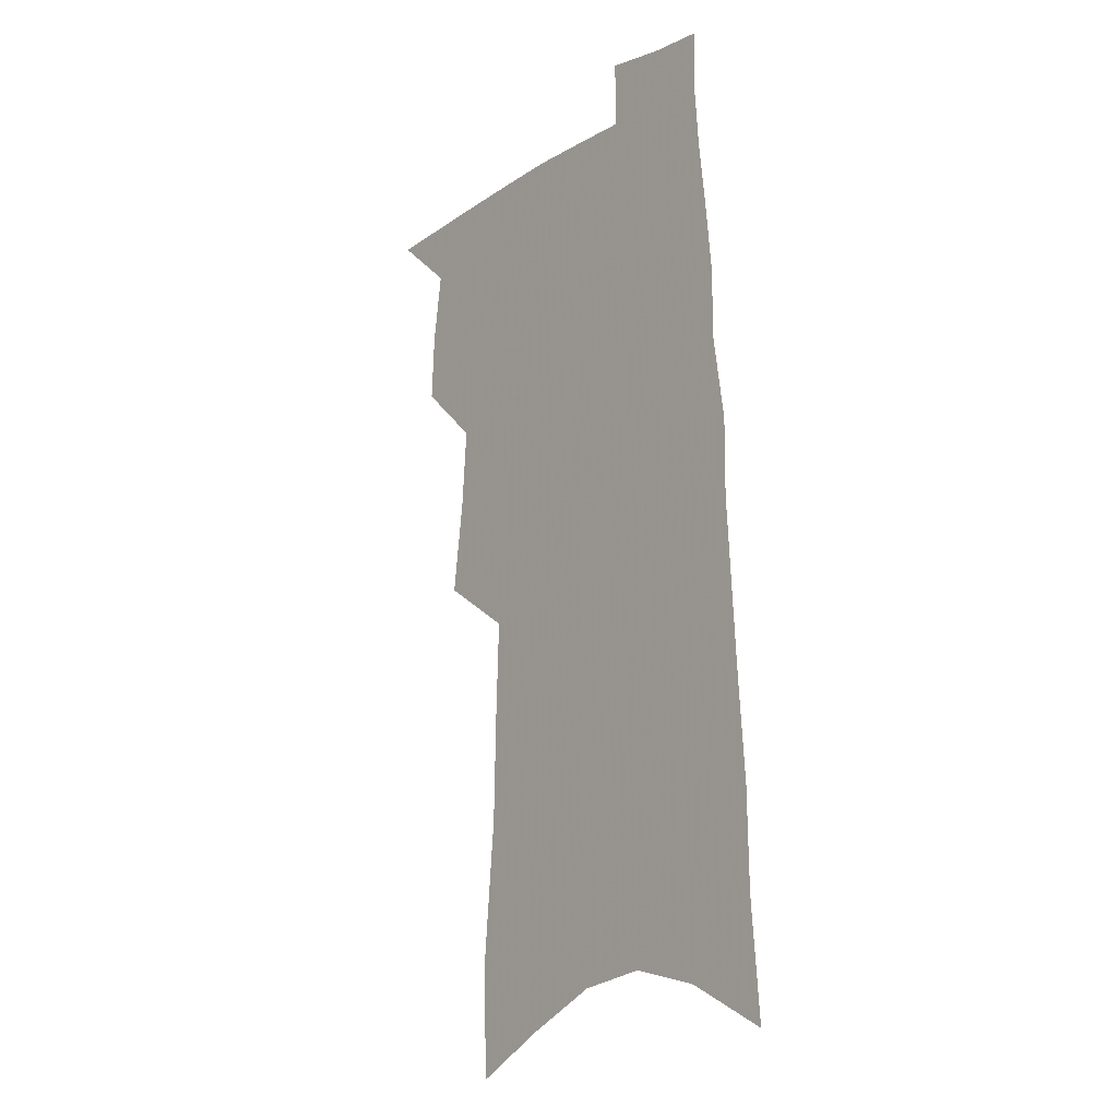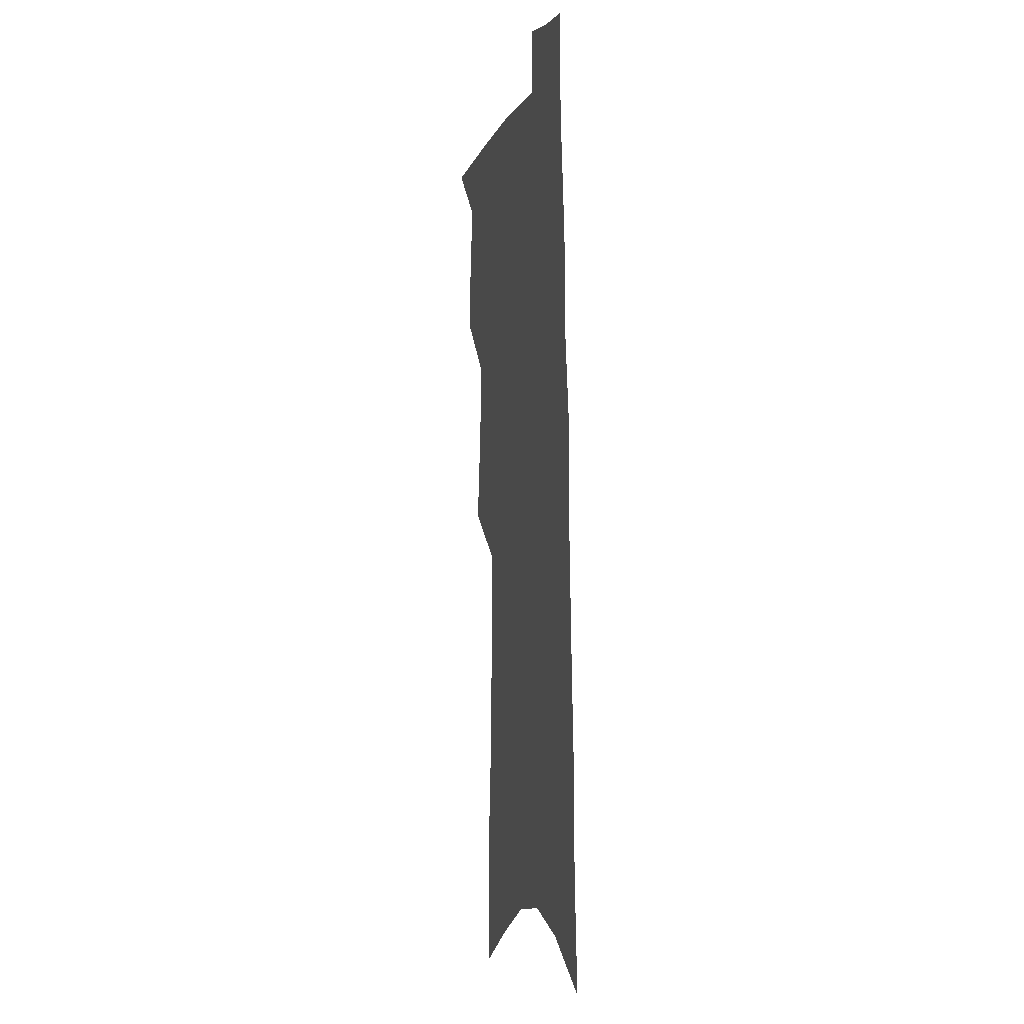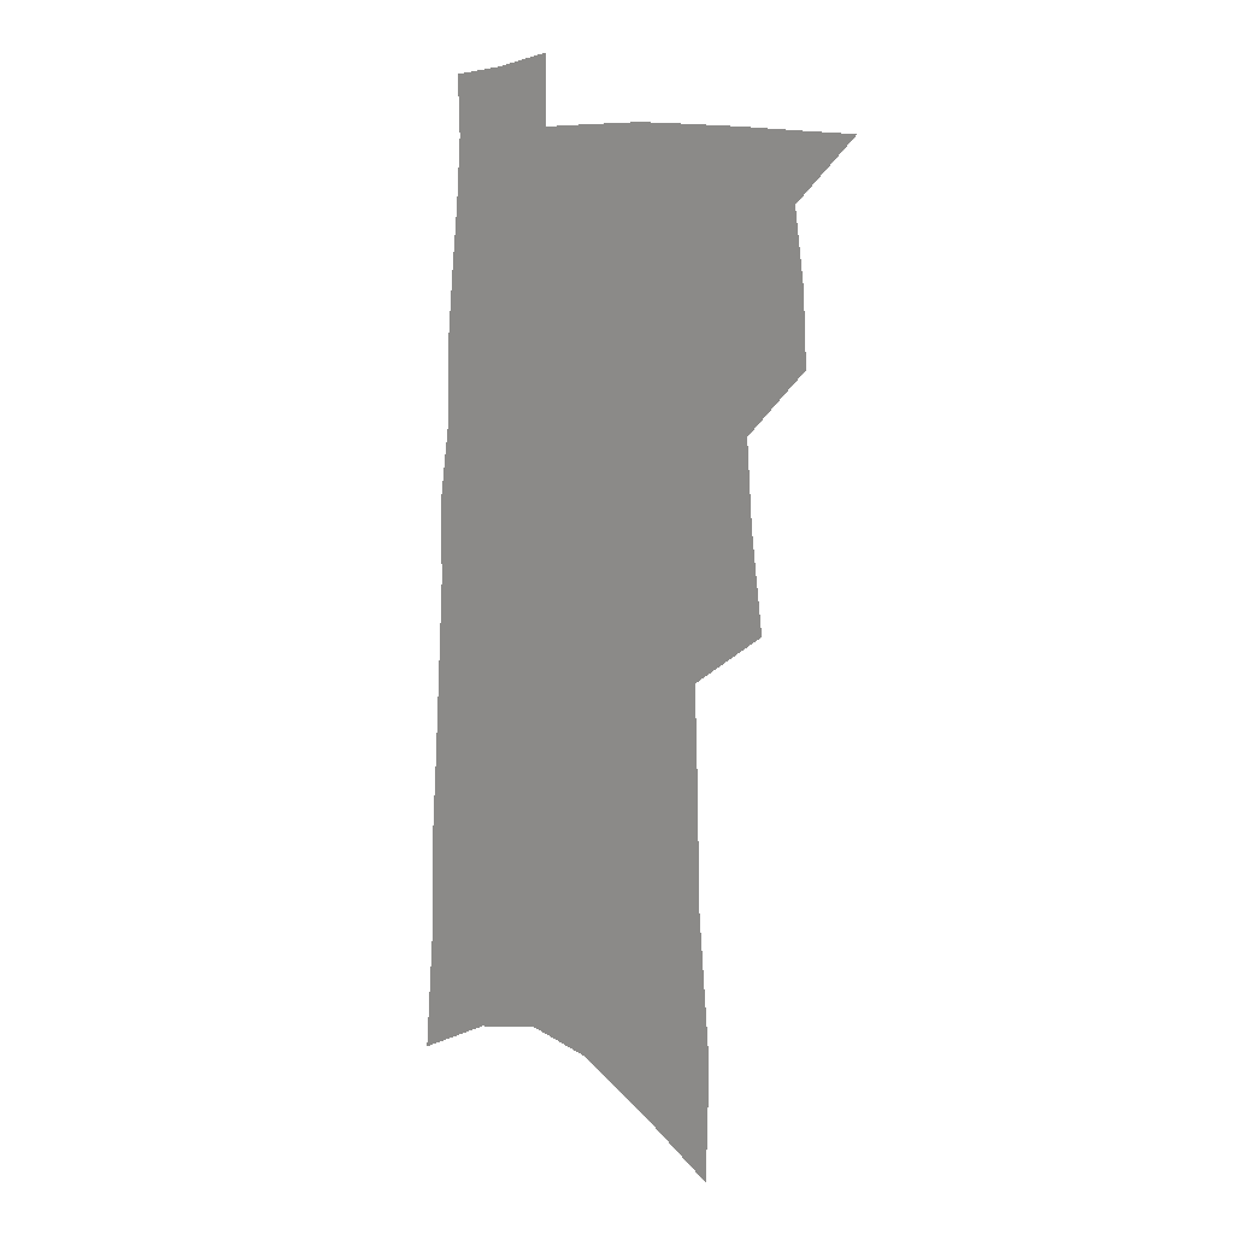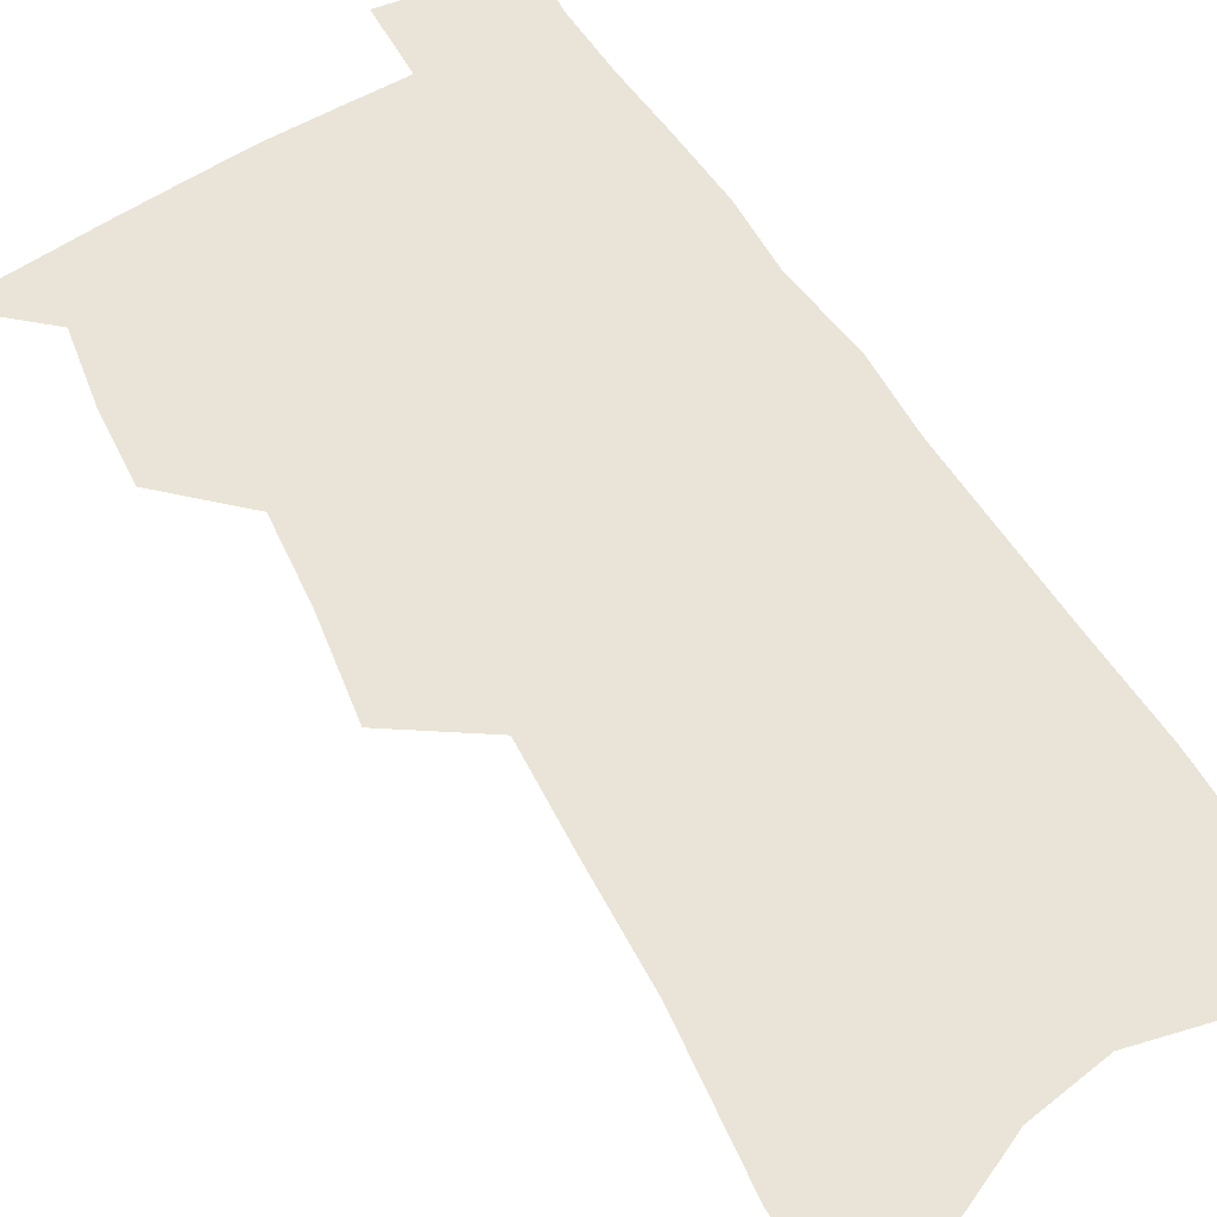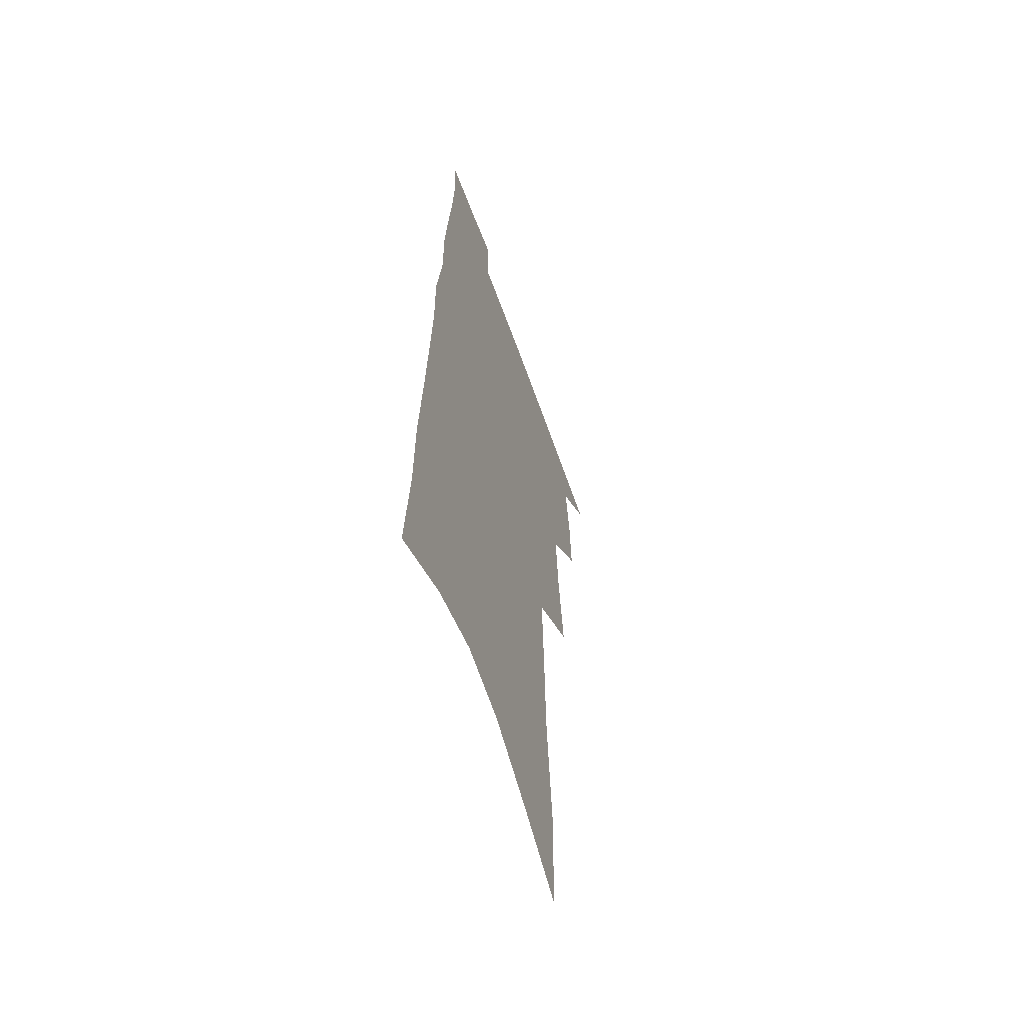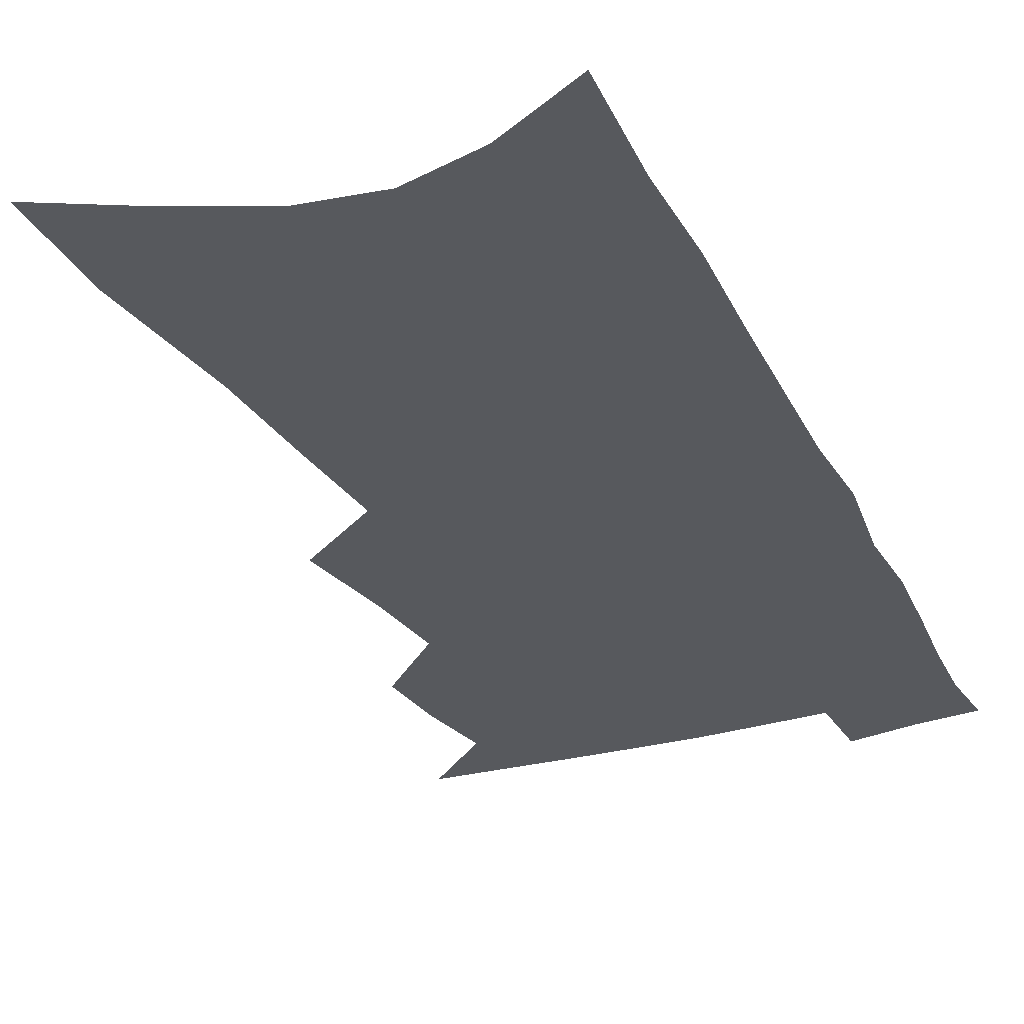
<metadata>
{"format":"obj","ext":"obj","renderer":"f3d","projection":"perspective","resolution":1024,"background":"white","views":[{"elev":-14.7,"azim":51.1,"up":"+Y"},{"elev":-2.0,"azim":76.9,"up":"+Y"},{"elev":8.6,"azim":-134.5,"up":"+Y"},{"elev":61.0,"azim":-29.5,"up":"+Z"},{"elev":-58.8,"azim":109.4,"up":"+Y"},{"elev":-29.2,"azim":25.5,"up":"+Z"}]}
</metadata>
<code>
v 597.8 400.7 0
v 603.3 380.5 0
v 603.7 387.6 0
v 604.8 394.9 0
v 604.8 401.3 0
v 608.2 356.2 0
v 609.6 366 0
v 610.2 374.2 0
v 610.8 381.8 0
v 611.9 389.3 0
v 611.8 395.6 0
v 611.3 401.8 0
v 614.9 302.4 0
v 614.5 314.2 0
v 615.9 329.3 0
v 616.2 340.5 0
v 616.6 350.8 0
v 617.3 360.3 0
v 617.4 368.3 0
v 617.8 376.1 0
v 618.3 383.5 0
v 618.4 390 0
v 618.2 396.1 0
v 617.7 402.3 0
v 623.2 306.9 0
v 624.3 323.3 0
v 623.7 332.4 0
v 623.9 343.5 0
v 624 353 0
v 624.1 361.6 0
v 624.2 369.3 0
v 624.3 376.8 0
v 624.6 384.1 0
v 624.7 390.4 0
v 624.5 396.4 0
v 624 402.7 0
v 631.5 310.9 0
v 631.5 324.8 0
v 631.2 335.1 0
v 630.9 344.8 0
v 630.8 353.9 0
v 630.7 362.2 0
v 630.7 370.4 0
v 630.7 377.5 0
v 630.7 384.2 0
v 630.7 390.6 0
v 630.6 396.6 0
v 630.5 402.7 0
v 639.2 312.2 0
v 638.7 324.4 0
v 638.4 334.1 0
v 637.8 344.7 0
v 637.4 353.8 0
v 637.3 361.9 0
v 637 370 0
v 636.9 377.3 0
v 636.8 384 0
v 636.7 390.5 0
v 636.7 396.6 0
v 636.8 402.7 0
v 636.8 409.6 0
v 647.1 310.5 0
v 646.3 322.5 0
v 645.8 332.8 0
v 645.2 342.8 0
v 644.6 352.1 0
v 644.1 360.8 0
v 643.9 368.5 0
v 643.9 375.8 0
v 643.4 383.2 0
v 643 390 0
v 642.9 396.4 0
v 642.9 402.6 0
v 643.4 408.6 0
v 656.2 306.1 0
v 655.1 318.3 0
v 654.9 328.3 0
v 654.1 338.7 0
v 653.5 348.2 0
v 652.9 357.2 0
v 652.9 365.1 0
v 651.6 373.9 0
v 651.6 381.1 0
v 650.8 388.4 0
v 649.9 395.5 0
v 649.4 402.2 0
v 649.6 408.2 0
f 4 5 1
f 8 9 2
f 2 9 3
f 9 10 3
f 3 10 4
f 10 11 4
f 4 11 5
f 11 12 5
f 17 18 6
f 6 18 7
f 18 19 7
f 7 19 8
f 19 20 8
f 8 20 9
f 20 21 9
f 9 21 10
f 21 22 10
f 10 22 11
f 22 23 11
f 11 23 12
f 23 24 12
f 13 25 14
f 25 26 14
f 14 26 15
f 26 27 15
f 15 27 16
f 27 28 16
f 16 28 17
f 28 29 17
f 17 29 18
f 29 30 18
f 18 30 19
f 30 31 19
f 19 31 20
f 31 32 20
f 20 32 21
f 32 33 21
f 21 33 22
f 33 34 22
f 22 34 23
f 34 35 23
f 23 35 24
f 35 36 24
f 25 37 26
f 37 38 26
f 26 38 27
f 38 39 27
f 27 39 28
f 39 40 28
f 28 40 29
f 40 41 29
f 29 41 30
f 41 42 30
f 30 42 31
f 42 43 31
f 31 43 32
f 43 44 32
f 32 44 33
f 44 45 33
f 33 45 34
f 45 46 34
f 34 46 35
f 46 47 35
f 35 47 36
f 47 48 36
f 37 49 38
f 49 50 38
f 38 50 39
f 50 51 39
f 39 51 40
f 51 52 40
f 40 52 41
f 52 53 41
f 41 53 42
f 53 54 42
f 42 54 43
f 54 55 43
f 43 55 44
f 55 56 44
f 44 56 45
f 56 57 45
f 45 57 46
f 57 58 46
f 46 58 47
f 58 59 47
f 47 59 48
f 59 60 48
f 49 62 50
f 62 63 50
f 50 63 51
f 63 64 51
f 51 64 52
f 64 65 52
f 52 65 53
f 65 66 53
f 53 66 54
f 66 67 54
f 54 67 55
f 67 68 55
f 55 68 56
f 68 69 56
f 56 69 57
f 69 70 57
f 57 70 58
f 70 71 58
f 58 71 59
f 71 72 59
f 59 72 60
f 72 73 60
f 60 73 61
f 73 74 61
f 62 75 63
f 75 76 63
f 63 76 64
f 76 77 64
f 64 77 65
f 77 78 65
f 65 78 66
f 78 79 66
f 66 79 67
f 79 80 67
f 67 80 68
f 80 81 68
f 68 81 69
f 81 82 69
f 69 82 70
f 82 83 70
f 70 83 71
f 83 84 71
f 71 84 72
f 84 85 72
f 72 85 73
f 85 86 73
f 73 86 74
f 86 87 74

</code>
